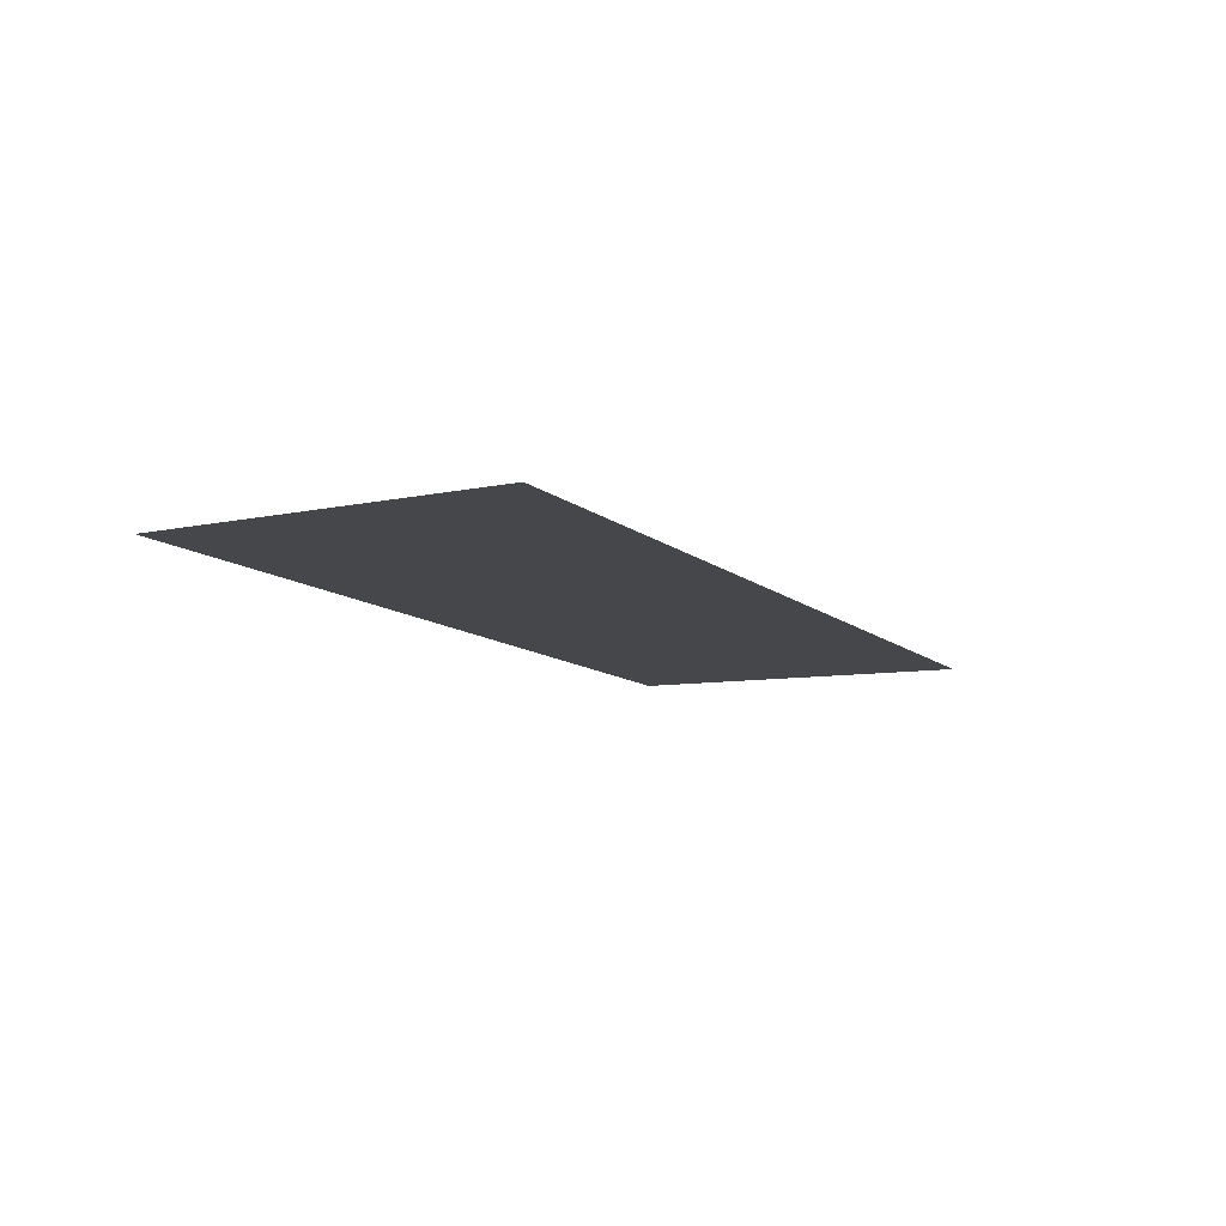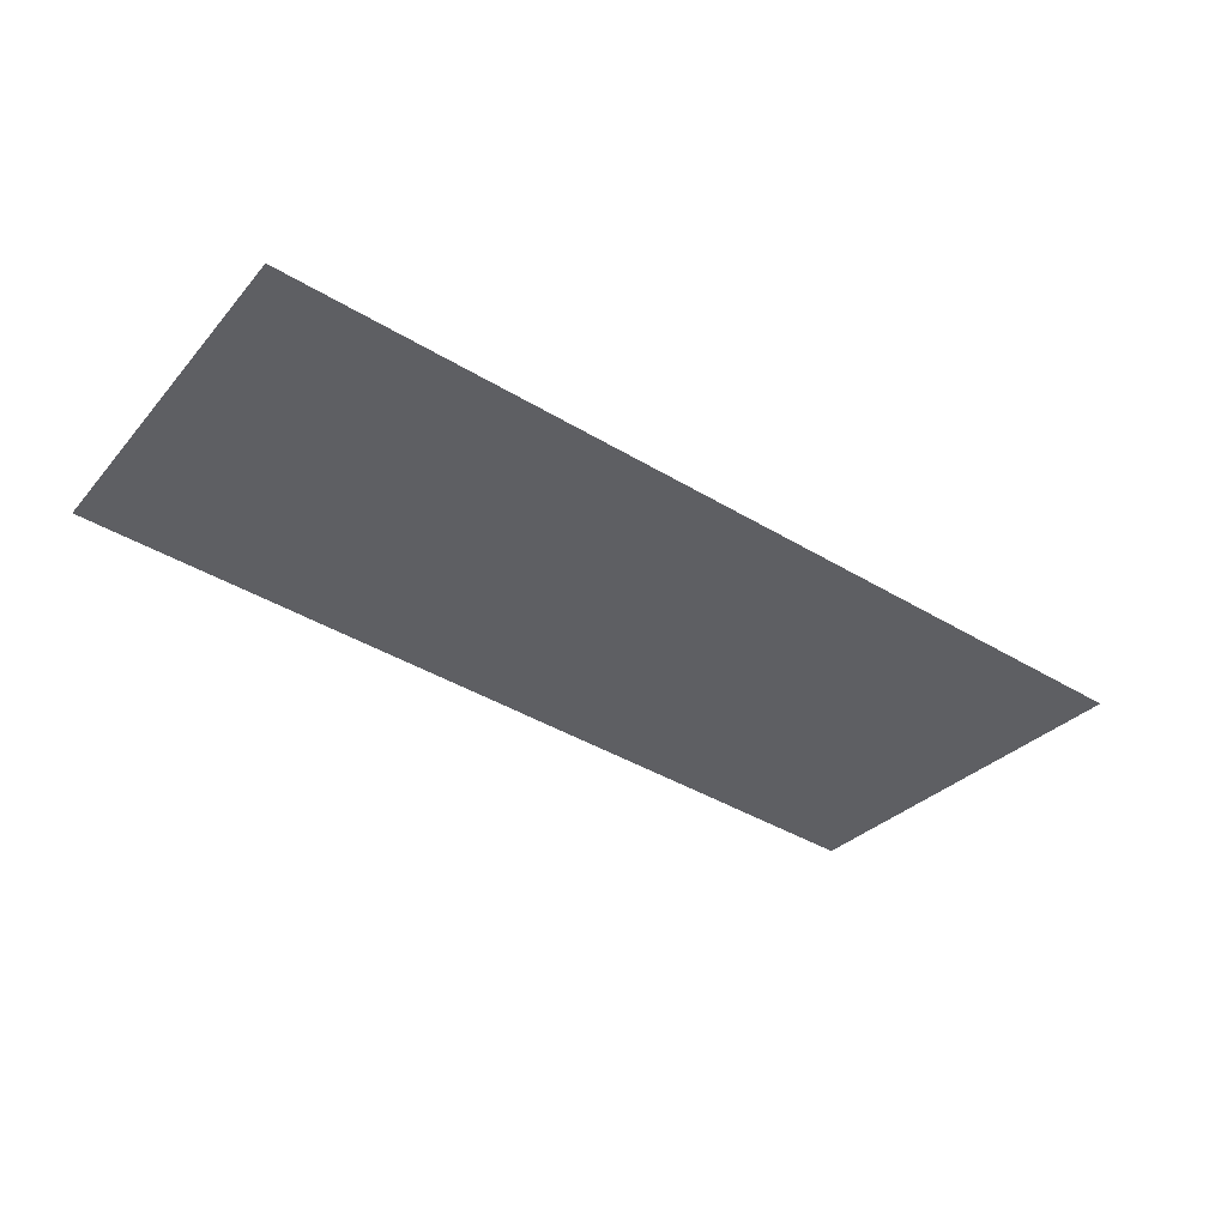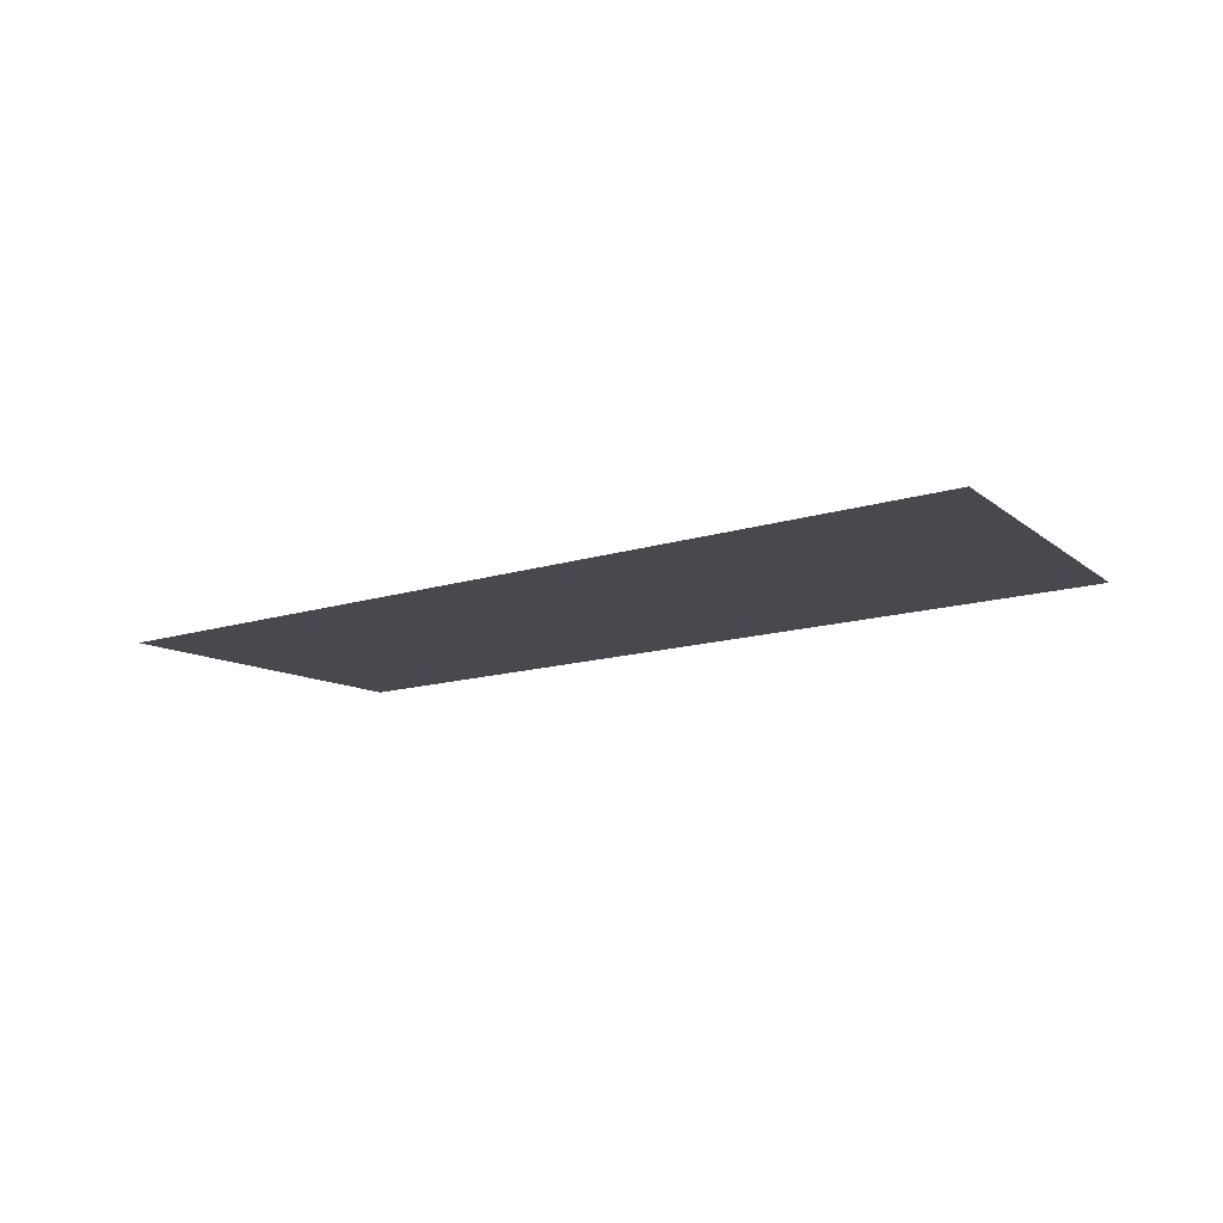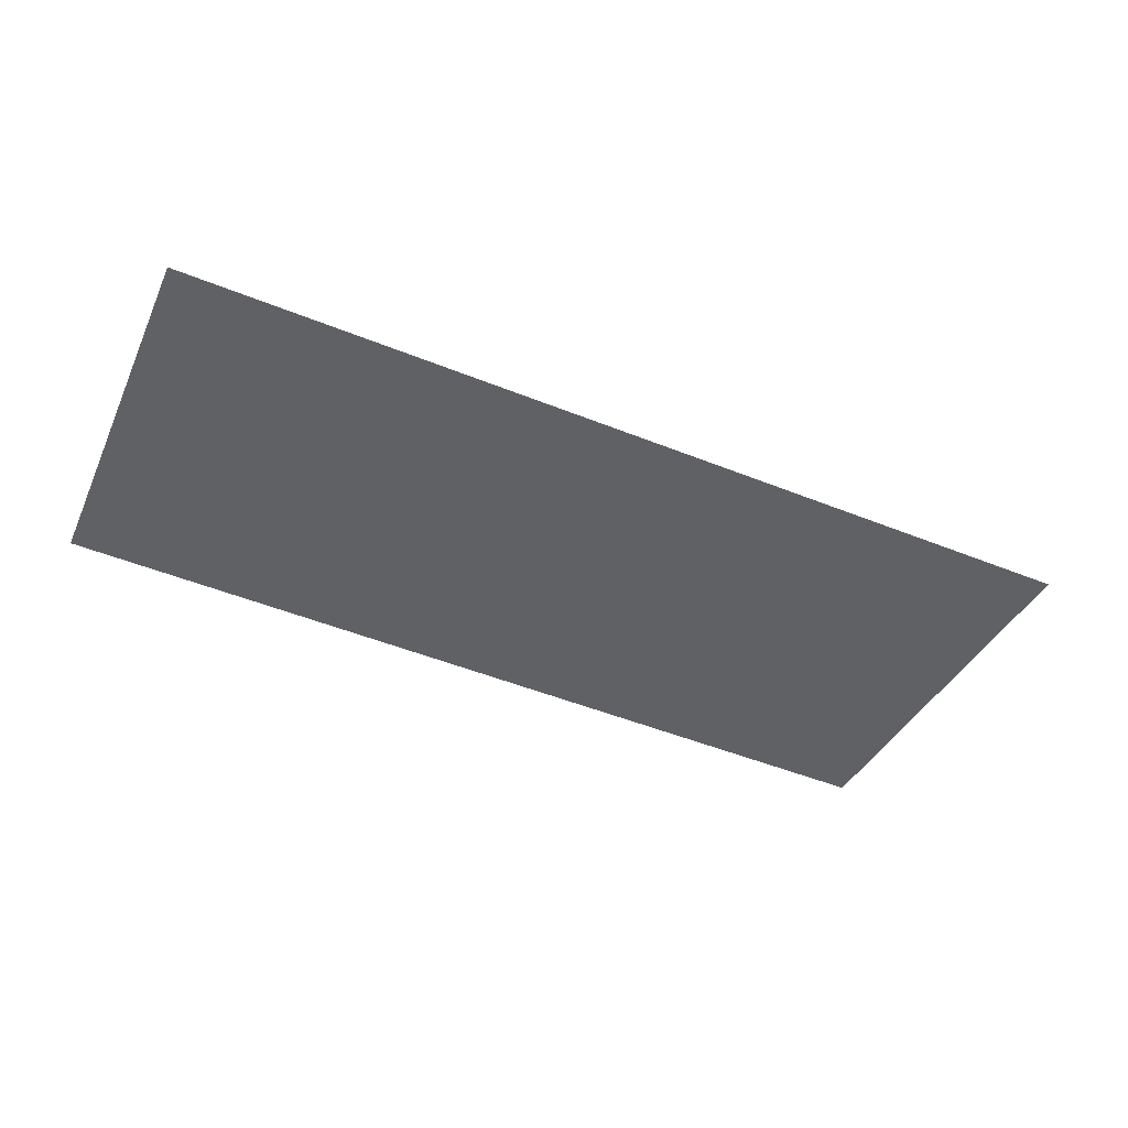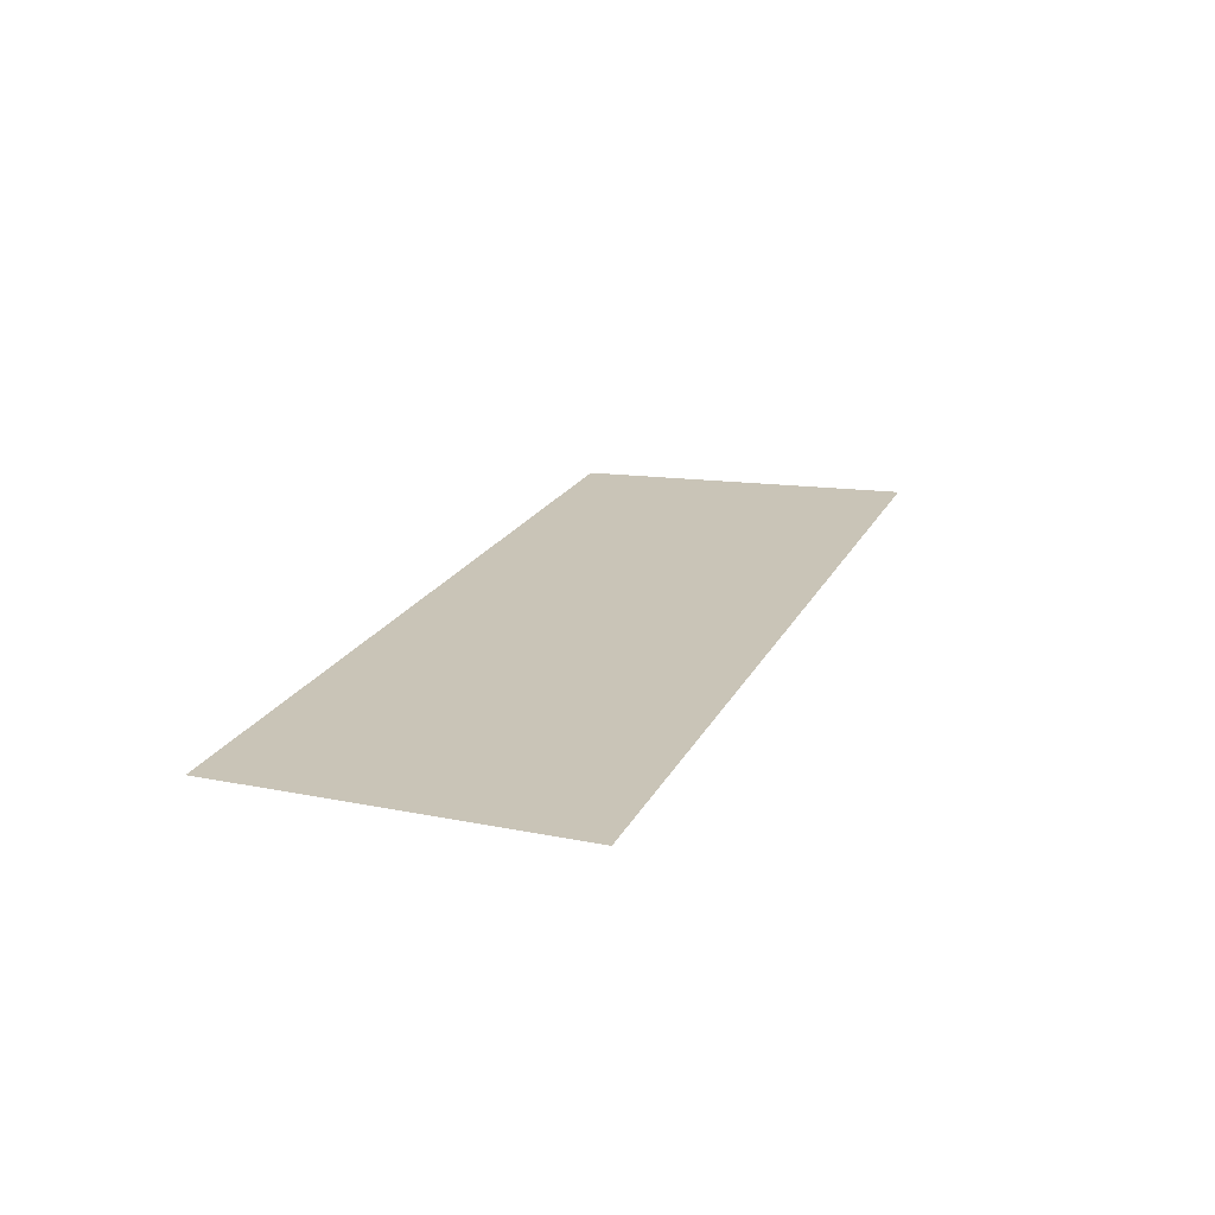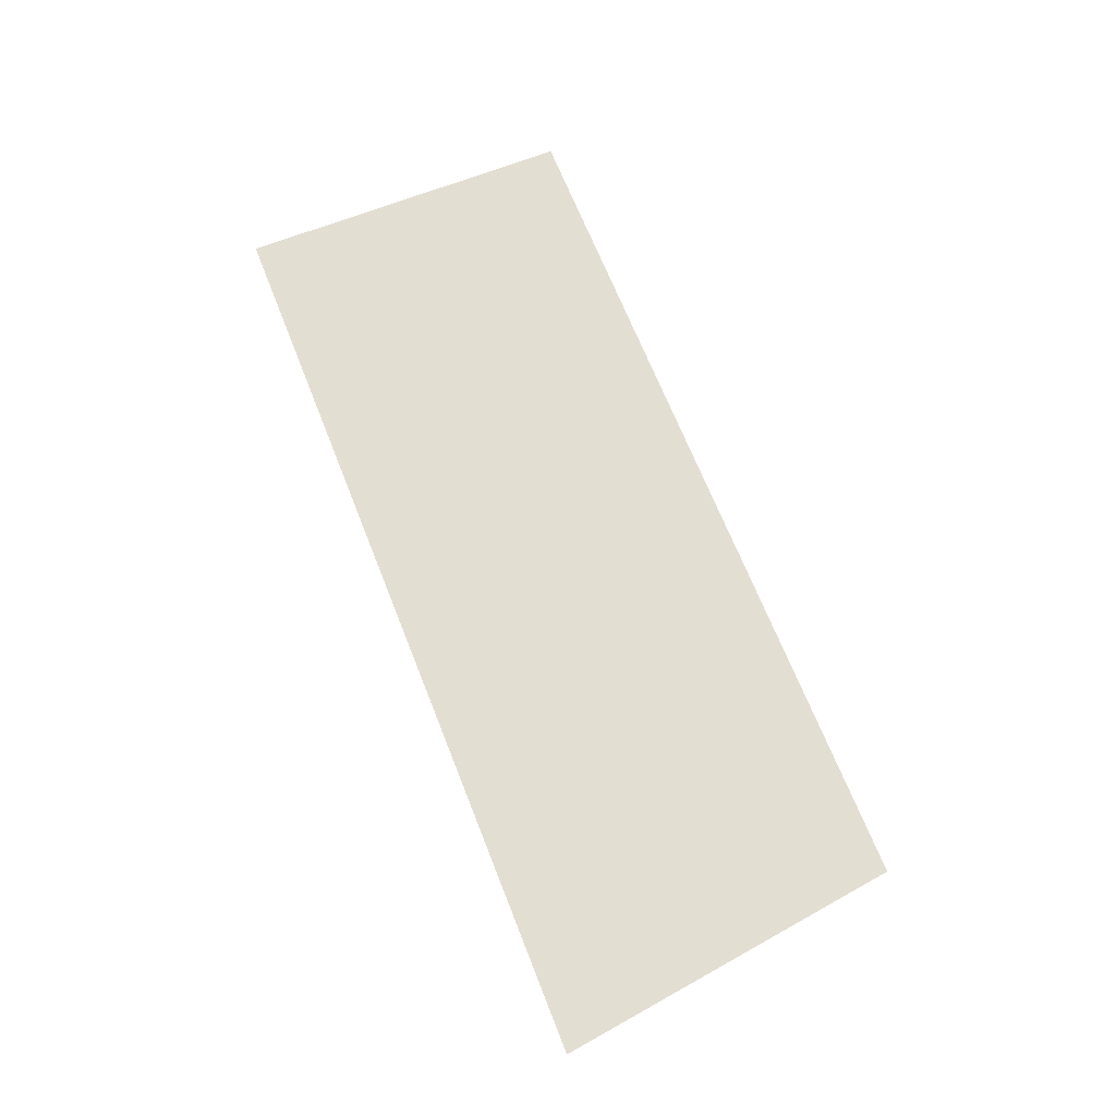
<metadata>
{"format":"obj","ext":"obj","renderer":"f3d","projection":"perspective","resolution":1024,"background":"white","views":[{"elev":-10.7,"azim":117.8,"up":"+Y"},{"elev":-41.1,"azim":143.7,"up":"+Y"},{"elev":-12.6,"azim":-142.5,"up":"+Y"},{"elev":-50.2,"azim":156.3,"up":"+Y"},{"elev":20.0,"azim":110.2,"up":"+Y"},{"elev":67.4,"azim":-111.5,"up":"+Y"}]}
</metadata>
<code>
v 5786 236.8 -1536
v 5798 236.8 -1440
v 5850 236.8 -1536
v 5946 236.8 -1440
v 5850 236.8 -1536
v 5798 236.8 -1440
v 6042 236.8 -1536
v 5850 236.8 -1536
v 5946 236.8 -1440
v 6042 236.8 -1440
v 6042 236.8 -1536
v 5946 236.8 -1440
f 1 2 3
f 4 5 6
f 7 8 9
f 10 11 12

</code>
